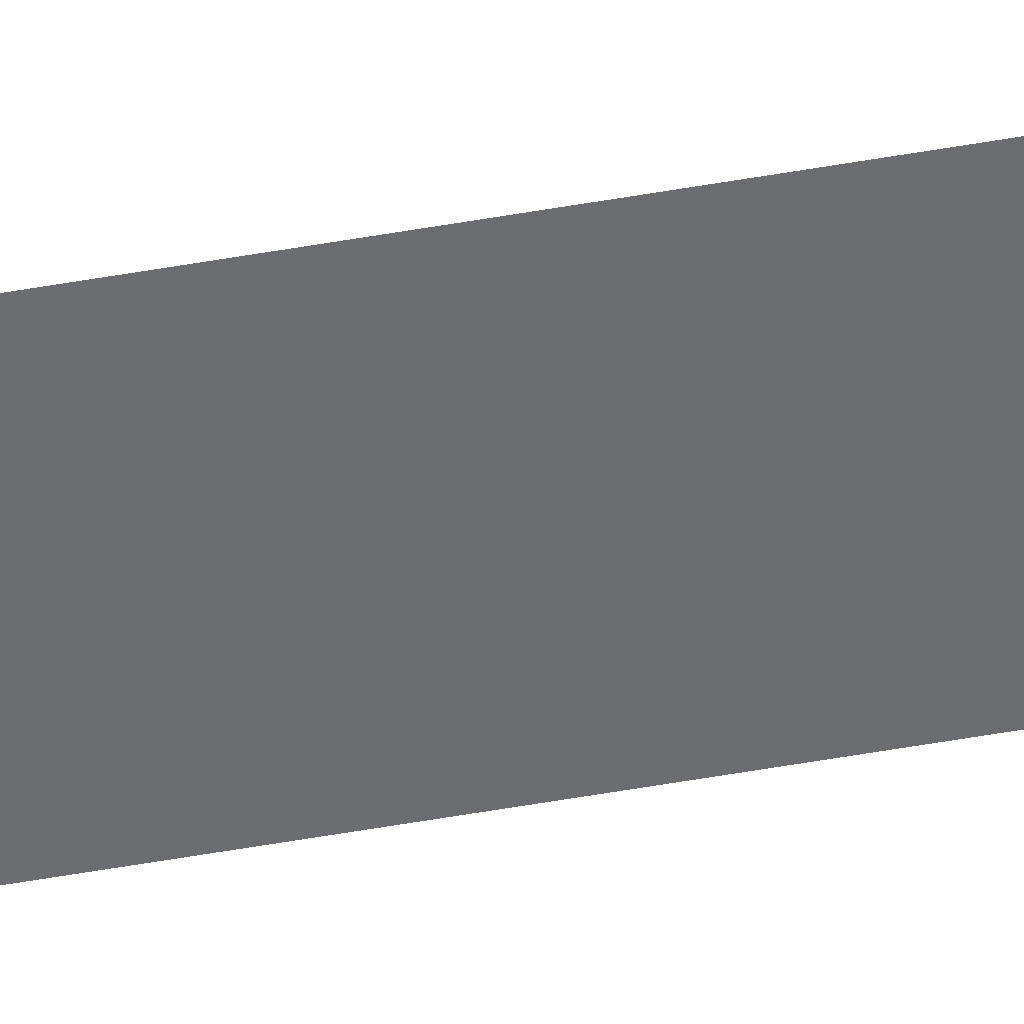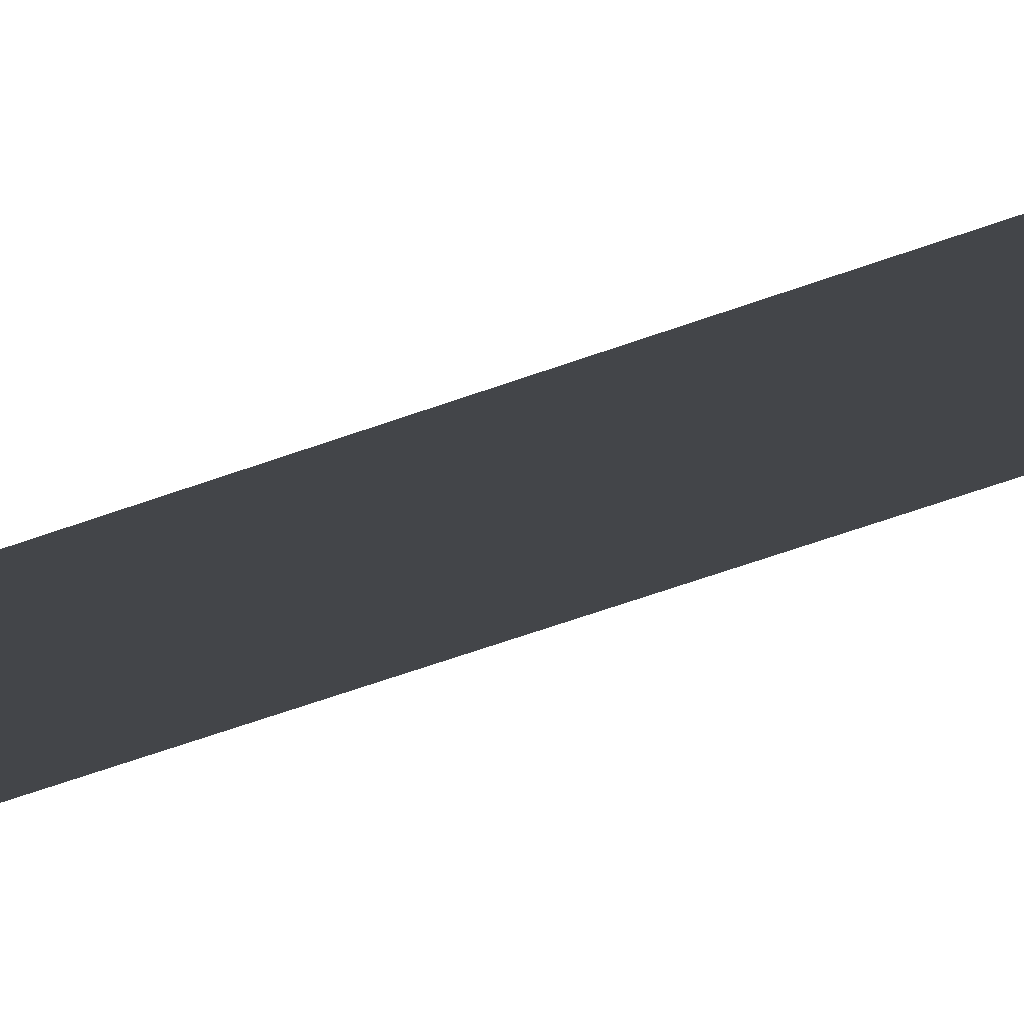
<metadata>
{"format":"obj","ext":"obj","renderer":"f3d","projection":"perspective","resolution":1024,"background":"white","views":[{"elev":-54.0,"azim":-79.3,"up":"+Z"},{"elev":-8.8,"azim":-25.3,"up":"+Z"}]}
</metadata>
<code>
o #ID775
v 0.3315 0.4271 0.5393
v 0.3168 -0.2776 0.5393
v 0.3168 0.4271 0.5393
v 0.3315 -0.2776 0.5393
f 1 2 3
f 2 1 4

</code>
